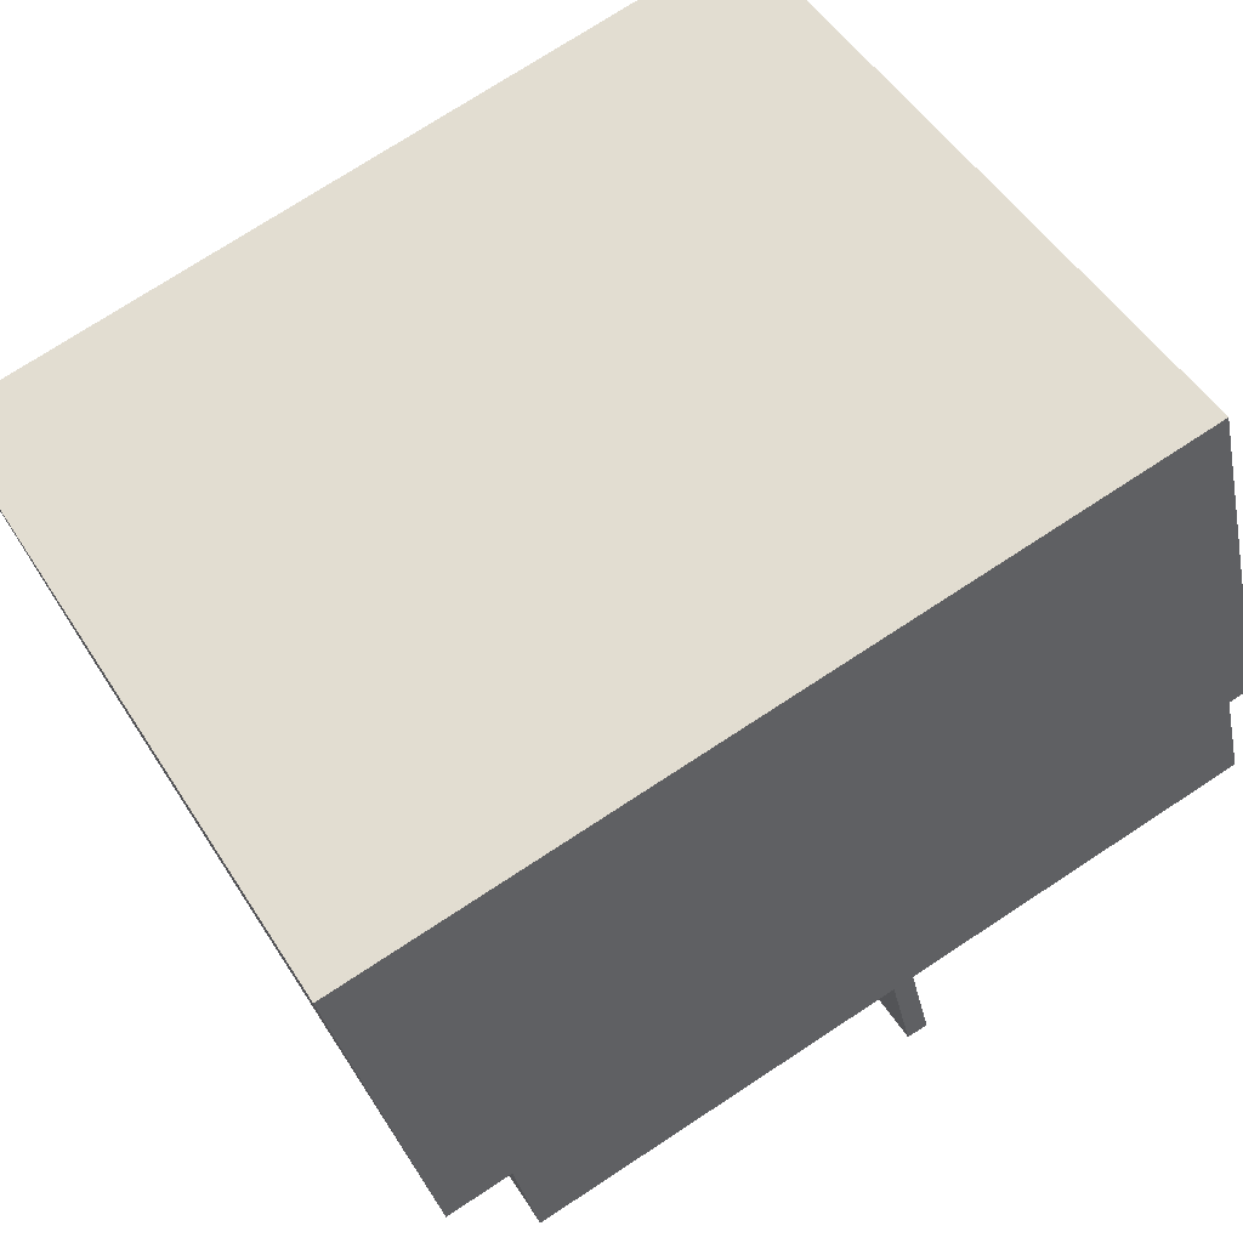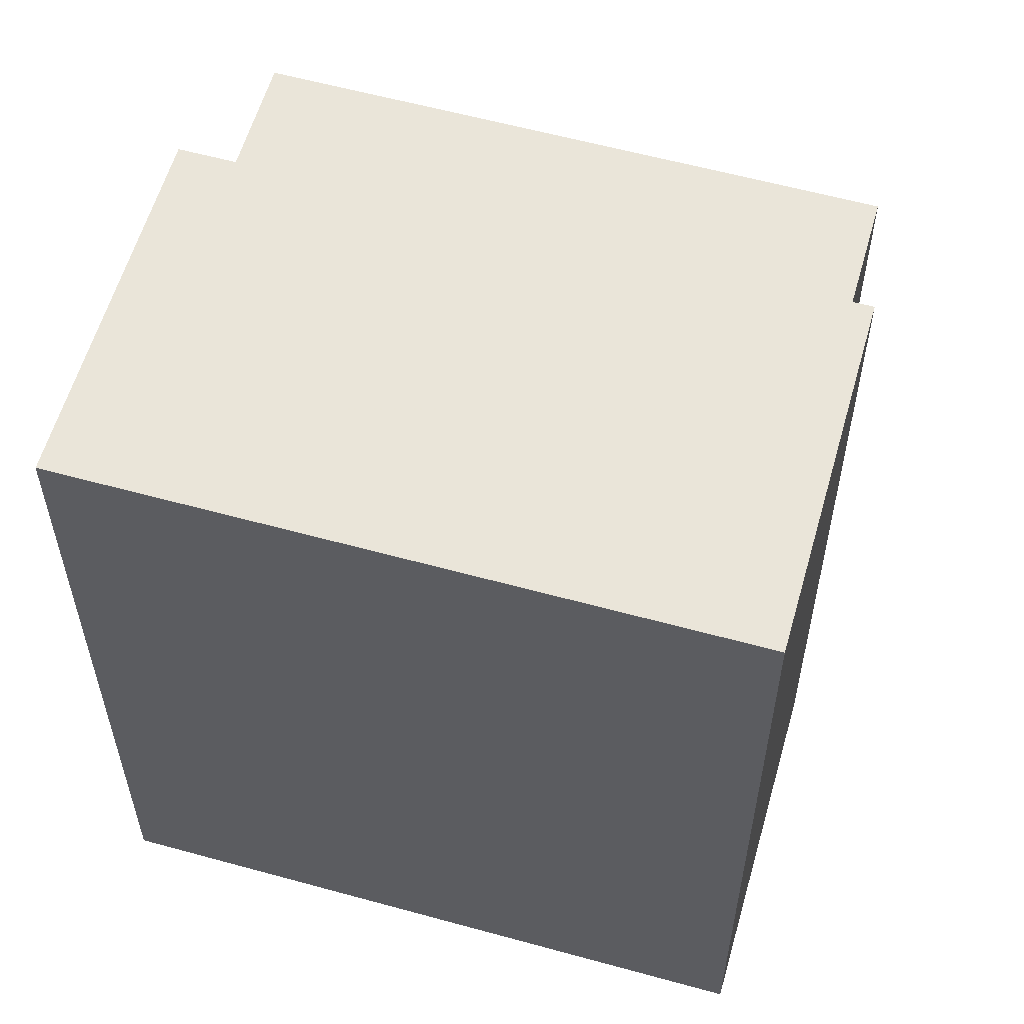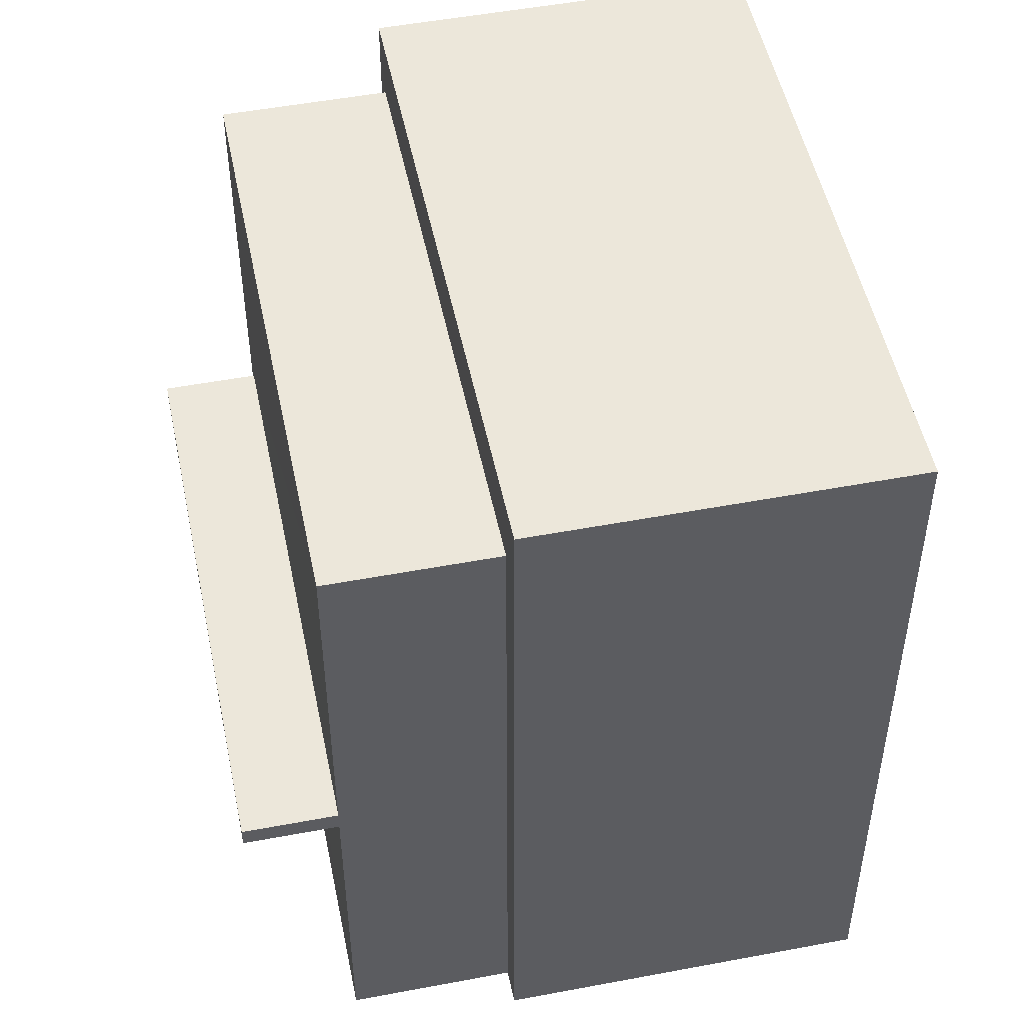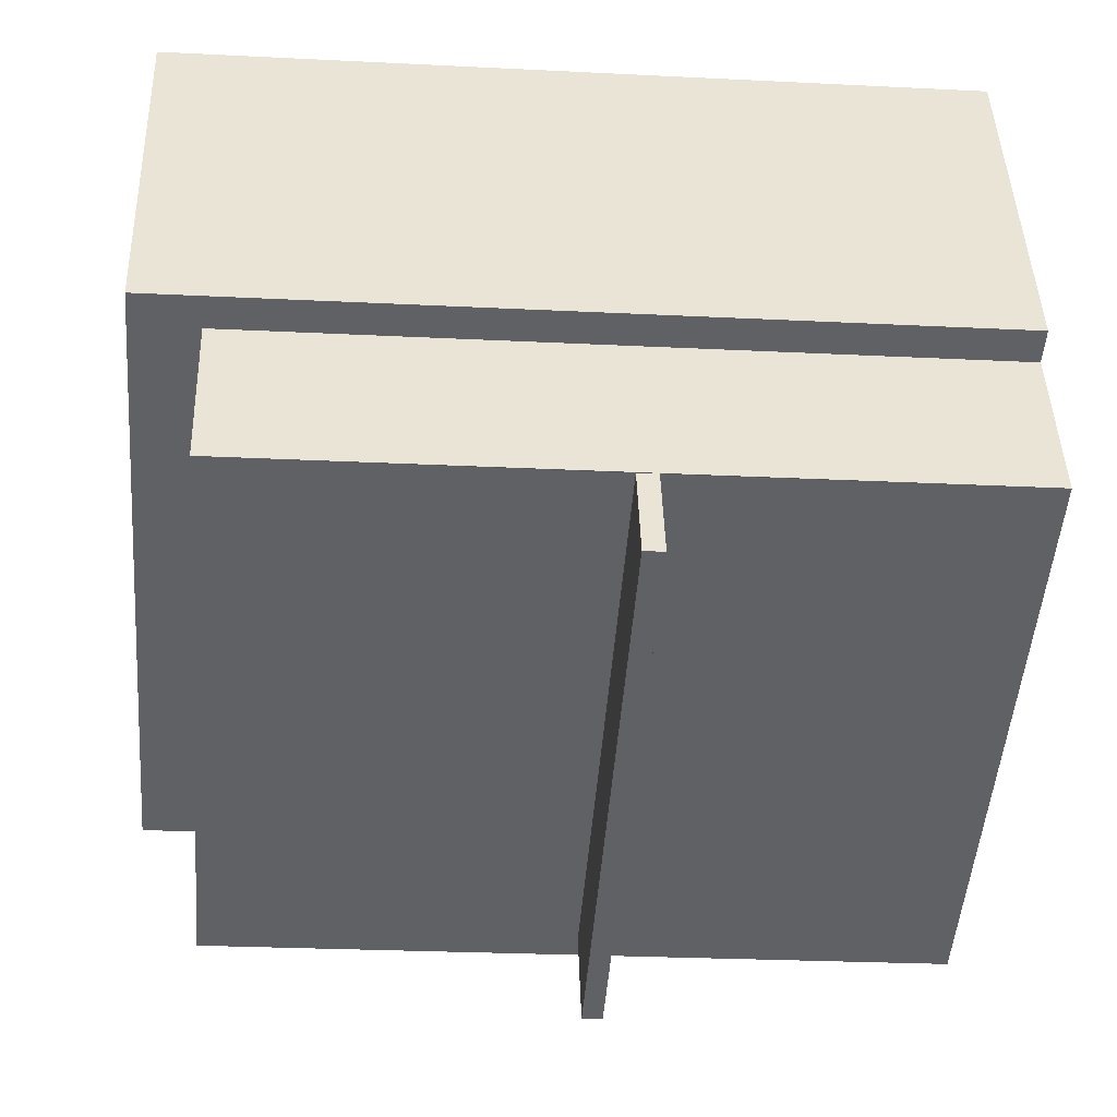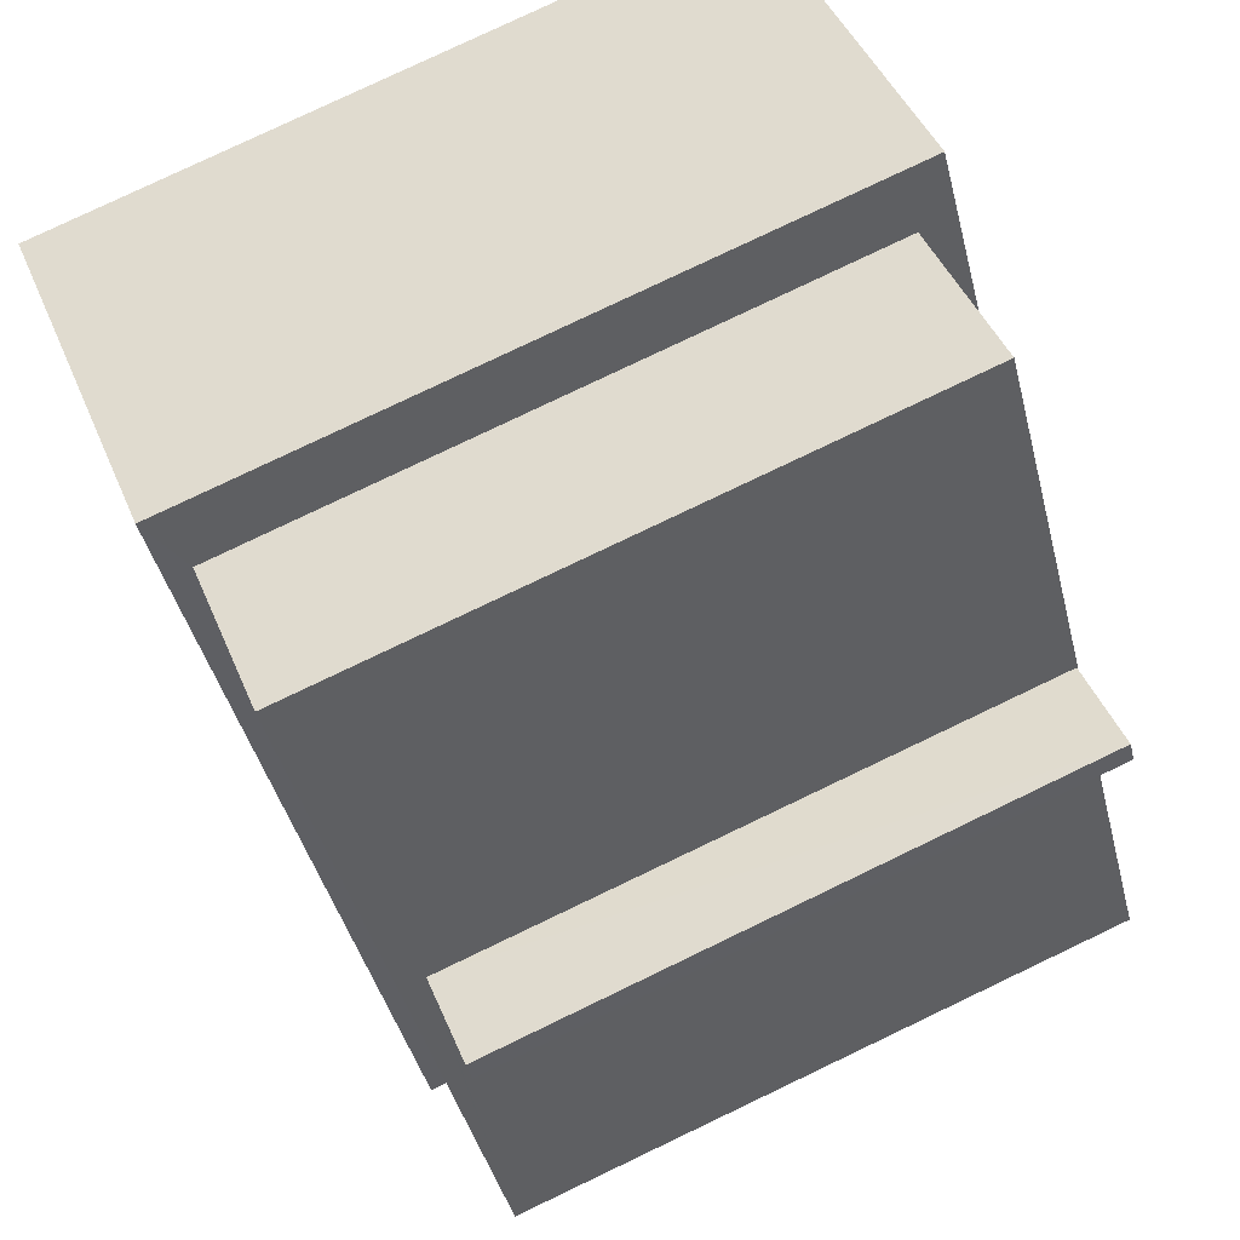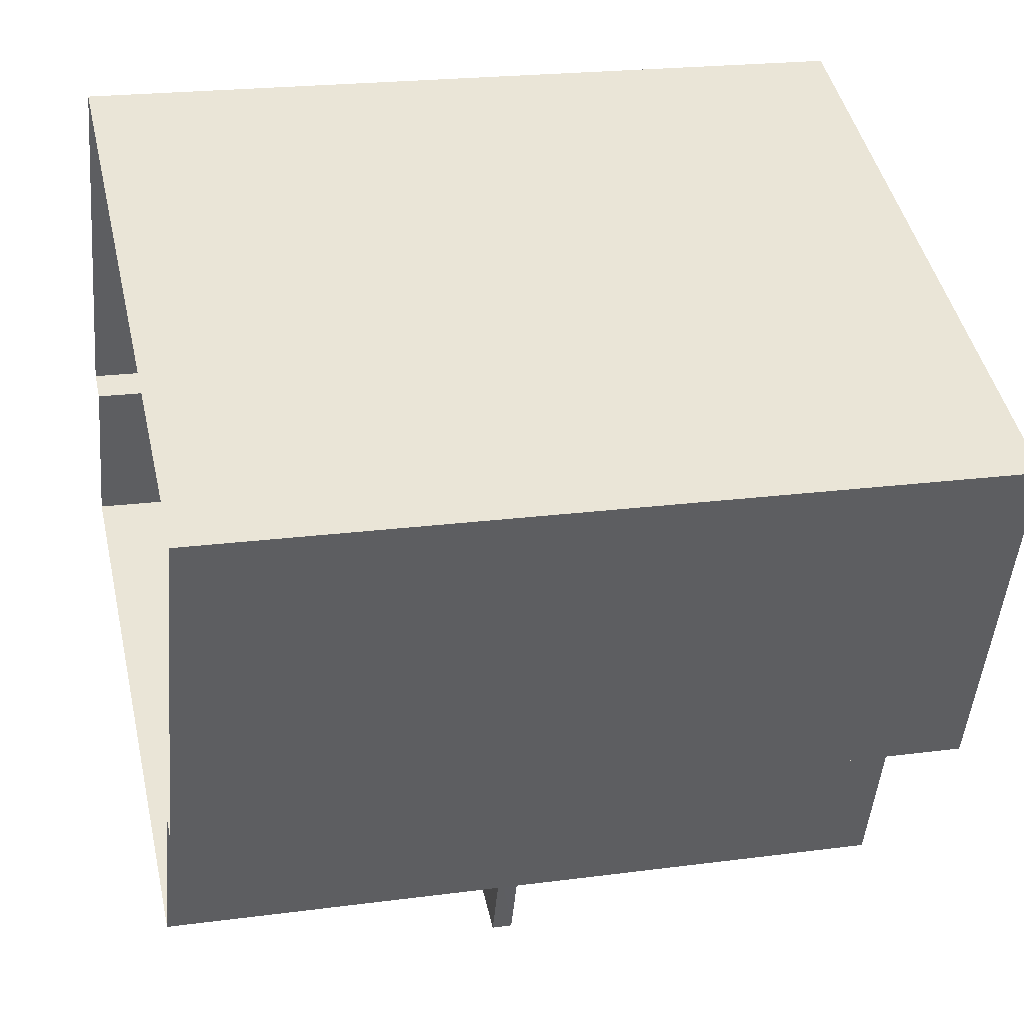
<metadata>
{"format":"obj","ext":"obj","renderer":"f3d","projection":"perspective","resolution":1024,"background":"white","views":[{"elev":74.2,"azim":56.8,"up":"+Y"},{"elev":58.6,"azim":-142.3,"up":"+Z"},{"elev":50.5,"azim":100.2,"up":"+Z"},{"elev":-25.7,"azim":85.3,"up":"+Y"},{"elev":-41.3,"azim":13.6,"up":"+Y"},{"elev":21.4,"azim":-103.4,"up":"+Y"}]}
</metadata>
<code>
v -5627 -3.455e+04 5.228
v -5626 -3.455e+04 5.225
v -5635 -3.455e+04 5.227
v -5633 -3.456e+04 5.224
v -5633 -3.456e+04 5.224
v -5625 -3.455e+04 5.225
v -5632 -3.456e+04 5.223
v -5625 -3.455e+04 5.224
v -5632 -3.456e+04 9.553
v -5625 -3.456e+04 9.553
v -5632 -3.456e+04 9.553
v -5625 -3.455e+04 9.554
v -5632 -3.456e+04 9.803
v -5632 -3.456e+04 9.803
v -5625 -3.456e+04 9.803
v -5625 -3.455e+04 9.804
v -5626 -3.455e+04 14.39
v -5632 -3.456e+04 14.38
v -5625 -3.455e+04 14.38
v -5633 -3.456e+04 14.38
v -5627 -3.455e+04 15.2
v -5635 -3.455e+04 15.2
v -5633 -3.456e+04 15.2
v -5625 -3.455e+04 15.2
v -5625 -3.455e+04 9.554
v -5625 -3.455e+04 9.804
f 1 2 3
f 4 3 5
f 1 6 2
f 5 2 7
f 7 2 8
f 3 2 5
f 9 10 11
f 9 12 10
f 13 14 15
f 16 13 15
f 17 18 19
f 17 20 18
f 21 22 23
f 24 21 23
f 12 15 10
f 12 16 15
f 10 14 11
f 10 15 14
f 9 11 14
f 13 9 14
f 8 25 12
f 7 8 9
f 26 19 16
f 7 13 18
f 13 19 18
f 13 16 19
f 7 9 13
f 9 8 12
f 5 7 18
f 20 5 18
f 8 2 25
f 25 2 26
f 26 17 19
f 26 2 17
f 16 25 26
f 16 12 25
f 2 6 17
f 6 24 17
f 5 20 4
f 17 24 23
f 20 17 23
f 4 20 23
f 23 22 3
f 4 23 3
f 22 1 3
f 22 21 1
f 1 24 6
f 1 21 24

</code>
